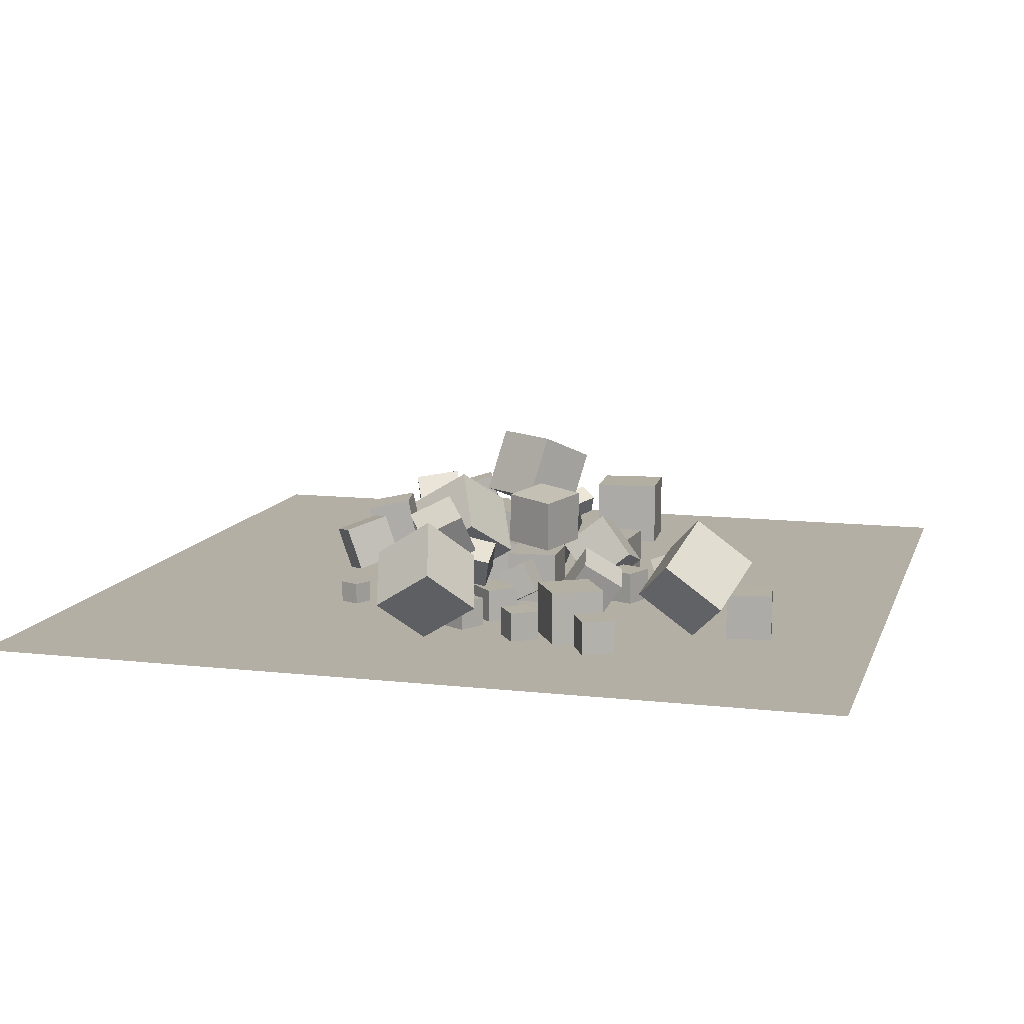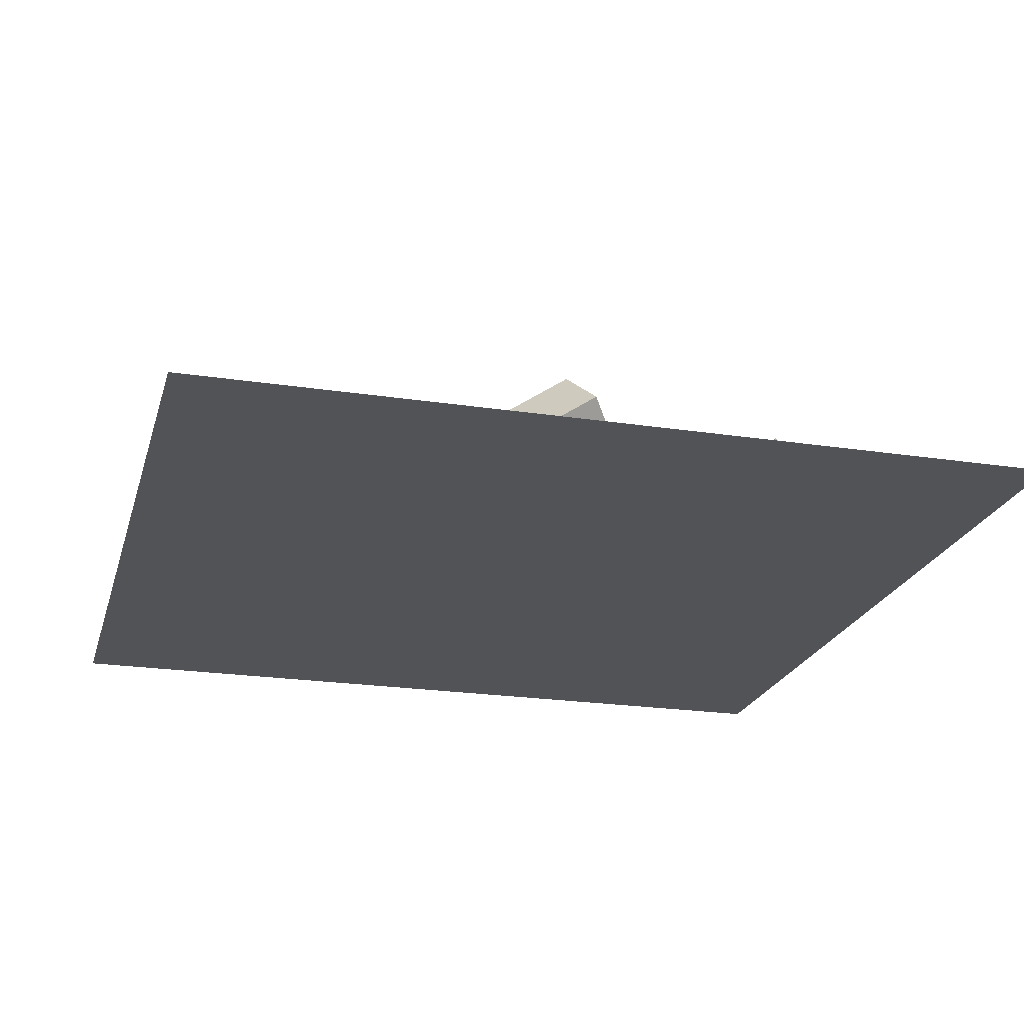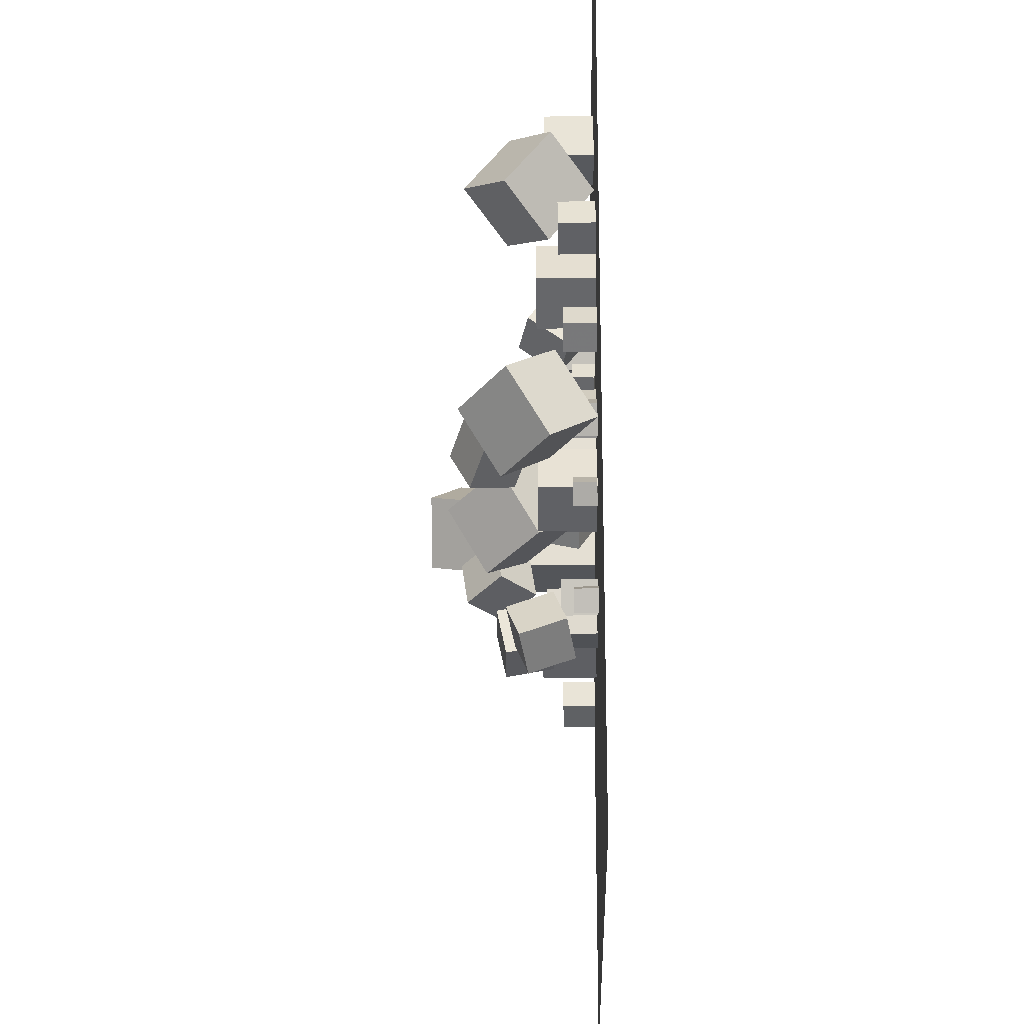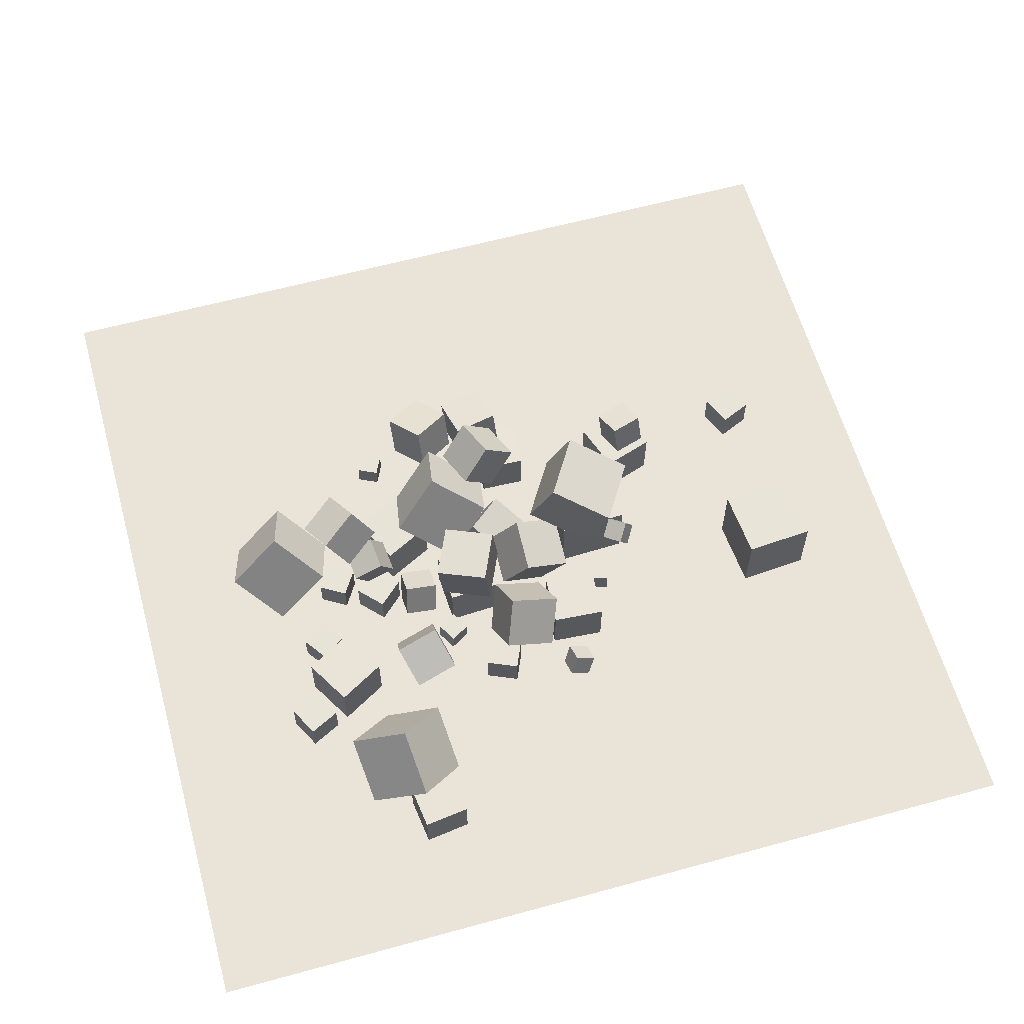
<metadata>
{"format":"obj","ext":"obj","renderer":"f3d","projection":"perspective","resolution":1024,"background":"white","views":[{"elev":11.3,"azim":105.4,"up":"+Z"},{"elev":-22.2,"azim":75.1,"up":"+Z"},{"elev":-22.1,"azim":91.4,"up":"+Y"},{"elev":60.9,"azim":164.4,"up":"+Z"}]}
</metadata>
<code>
v 6.533 17.18 -2.558
v 4.616 16.79 -2.15
v 6.647 18.32 -0.9158
v 4.73 17.92 -0.5077
v 7.091 15.59 -1.493
v 5.174 15.19 -1.085
v 7.205 16.72 0.1496
v 5.288 16.32 0.5577
f 2 4 3
f 8 7 3
f 6 5 7
f 2 1 5
f 3 7 5
f 8 4 2
f 1 2 3
f 4 8 3
f 8 6 7
f 6 2 5
f 1 3 5
f 6 8 2
v 1.64 14.37 -0.2106
v 3.962 14.49 -0.2122
v 1.638 14.37 -2.536
v 3.96 14.49 -2.537
v 1.759 12.05 -0.2125
v 4.081 12.17 -0.2141
v 1.758 12.05 -2.538
v 4.08 12.17 -2.539
f 12 11 9
f 12 16 15
f 14 13 15
f 14 10 9
f 9 11 15
f 14 16 12
f 10 12 9
f 11 12 15
f 16 14 15
f 13 14 9
f 13 9 15
f 10 14 12
v 4.809 15.19 -1.568
v 4.331 16.01 -1.61
v 3.994 14.72 -1.573
v 3.516 15.53 -1.615
v 4.835 15.16 -2.512
v 4.357 15.98 -2.554
v 4.02 14.68 -2.517
v 3.542 15.5 -2.559
f 18 20 19
f 24 23 19
f 22 21 23
f 22 18 17
f 19 23 21
f 22 24 20
f 17 18 19
f 20 24 19
f 24 22 23
f 21 22 17
f 17 19 21
f 18 22 20
v 7.561 8.625 -2.543
v 8.332 8.079 -2.529
v 7.543 8.624 -1.598
v 8.314 8.078 -1.584
v 8.107 9.397 -2.531
v 8.878 8.85 -2.517
v 8.089 9.395 -1.587
v 8.86 8.849 -1.573
f 28 27 25
f 32 31 27
f 32 30 29
f 26 25 29
f 27 31 29
f 30 32 28
f 26 28 25
f 28 32 27
f 31 32 29
f 30 26 29
f 25 27 29
f 26 30 28
v 1.247 13.06 0.4659
v 1.508 13.15 2.775
v 2.204 15.17 0.2757
v 2.464 15.26 2.584
v 3.351 12.09 0.2661
v 3.612 12.18 2.575
v 4.307 14.2 0.07593
v 4.568 14.29 2.385
f 36 35 33
f 36 40 39
f 38 37 39
f 38 34 33
f 35 39 37
f 40 36 34
f 34 36 33
f 35 36 39
f 40 38 39
f 37 38 33
f 33 35 37
f 38 40 34
v 4.222 10.31 -2.51
v 5.273 8.238 -2.512
v 4.258 10.33 -0.185
v 5.308 8.254 -0.1869
v 6.296 11.36 -2.549
v 7.347 9.289 -2.551
v 6.331 11.38 -0.2239
v 7.382 9.305 -0.2258
f 44 43 41
f 48 47 43
f 48 46 45
f 42 41 45
f 43 47 45
f 48 44 42
f 42 44 41
f 44 48 43
f 47 48 45
f 46 42 45
f 41 43 45
f 46 48 42
v -4.941 12.8 0.4455
v -5.624 13.41 0.6643
v -4.485 13.47 -0.032
v -5.169 14.09 0.1868
v -4.474 13.04 1.231
v -5.157 13.65 1.45
v -4.018 13.71 0.7536
v -4.702 14.33 0.9724
f 52 51 49
f 52 56 55
f 56 54 53
f 50 49 53
f 51 55 53
f 56 52 50
f 50 52 49
f 51 52 55
f 55 56 53
f 54 50 53
f 49 51 53
f 54 56 50
v 0.9621 8.595 0.3484
v 3.249 7.283 1.888
v 1.39 11.18 1.914
v 3.677 9.869 3.454
v 2.939 9.552 -1.772
v 5.225 8.241 -0.2322
v 3.367 12.14 -0.2059
v 5.653 10.83 1.334
f 60 59 57
f 64 63 59
f 64 62 61
f 58 57 61
f 59 63 61
f 64 60 58
f 58 60 57
f 60 64 59
f 63 64 61
f 62 58 61
f 57 59 61
f 62 64 58
v 11.79 10.64 2.714
v 11.22 8.112 1.107
v 14.11 11.31 0.8504
v 13.55 8.778 -0.7569
v 9.887 12.21 0.9084
v 9.325 9.678 -0.6989
v 12.21 12.88 -0.9554
v 11.65 10.35 -2.563
f 66 68 67
f 72 71 67
f 70 69 71
f 70 66 65
f 65 67 71
f 72 68 66
f 65 66 67
f 68 72 67
f 72 70 71
f 69 70 65
f 69 65 71
f 70 72 66
v -5.839 7.503 -0.2551
v -5.731 7.121 1.147
v -7.228 7.063 -0.2684
v -7.12 6.68 1.134
v -6.266 8.839 0.1421
v -6.158 8.457 1.544
v -7.655 8.399 0.1287
v -7.548 8.016 1.531
f 74 76 75
f 80 79 75
f 80 78 77
f 74 73 77
f 73 75 79
f 80 76 74
f 73 74 75
f 76 80 75
f 79 80 77
f 78 74 77
f 77 73 79
f 78 80 74
v 6.528 10.64 -0.07191
v 7.173 10.98 1.19
v 6.364 12.06 -0.3692
v 7.009 12.4 0.8931
v 7.825 10.65 -0.7375
v 8.47 10.99 0.5248
v 7.661 12.07 -1.035
v 8.306 12.41 0.2275
f 82 84 83
f 84 88 87
f 86 85 87
f 86 82 81
f 83 87 85
f 88 84 82
f 81 82 83
f 83 84 87
f 88 86 87
f 85 86 81
f 81 83 85
f 86 88 82
v 4.751 12.9 -2.287
v 4.577 12.24 -1.001
v 4.746 14.2 -1.62
v 4.572 13.53 -0.3333
v 6.198 12.83 -2.13
v 6.024 12.16 -0.8436
v 6.193 14.12 -1.463
v 6.019 13.46 -0.1762
f 92 91 89
f 96 95 91
f 94 93 95
f 94 90 89
f 91 95 93
f 96 92 90
f 90 92 89
f 92 96 91
f 96 94 95
f 93 94 89
f 89 91 93
f 94 96 90
v -1.944 12.15 0.9132
v 0.1011 12.44 1.983
v -1.921 14.39 0.2745
v 0.124 14.68 1.344
v -0.8366 11.58 -1.05
v 1.208 11.87 0.01998
v -0.8137 13.82 -1.689
v 1.231 14.1 -0.6187
f 100 99 97
f 104 103 99
f 102 101 103
f 98 97 101
f 99 103 101
f 102 104 100
f 98 100 97
f 100 104 99
f 104 102 103
f 102 98 101
f 97 99 101
f 98 102 100
v 7.22 11.42 -1.089
v 8.286 12.41 -1.086
v 6.226 12.48 -1.089
v 7.291 13.48 -1.085
v 7.222 11.42 -2.547
v 8.288 12.42 -2.543
v 6.228 12.49 -2.547
v 7.294 13.48 -2.543
f 108 107 105
f 112 111 107
f 110 109 111
f 106 105 109
f 105 107 111
f 112 108 106
f 106 108 105
f 108 112 107
f 112 110 111
f 110 106 109
f 109 105 111
f 110 112 106
v 9.366 10.55 -2.557
v 9.361 10.54 -1.271
v 8.272 11.22 -2.557
v 8.267 11.22 -1.271
v 10.04 11.64 -2.547
v 10.04 11.64 -1.261
v 8.947 12.32 -2.547
v 8.941 12.31 -1.261
f 116 115 113
f 120 119 115
f 118 117 119
f 114 113 117
f 115 119 117
f 118 120 116
f 114 116 113
f 116 120 115
f 120 118 119
f 118 114 117
f 113 115 117
f 114 118 116
v 2.882 3.791 -1.653
v 2.916 3.145 0.2393
v 1.738 5.337 -1.105
v 1.773 4.692 0.7875
v 4.522 4.882 -1.311
v 4.557 4.237 0.5814
v 3.379 6.429 -0.7631
v 3.414 5.783 1.13
f 124 123 121
f 128 127 123
f 126 125 127
f 122 121 125
f 123 127 125
f 128 124 122
f 122 124 121
f 124 128 123
f 128 126 127
f 126 122 125
f 121 123 125
f 126 128 122
v 6.898 10.82 1.493
v 7.871 10.42 3.185
v 8.463 11.86 0.8349
v 9.436 11.46 2.527
v 7.651 9.166 0.6758
v 8.624 8.772 2.368
v 9.216 10.21 0.01748
v 10.19 9.811 1.709
f 132 131 129
f 132 136 135
f 134 133 135
f 130 129 133
f 131 135 133
f 134 136 132
f 130 132 129
f 131 132 135
f 136 134 135
f 134 130 133
f 129 131 133
f 130 134 132
v 0.4625 8.982 0.2211
v -0.7927 8.306 1.624
v 1.861 9.284 1.618
v 0.606 8.608 3.021
v 1.147 7.124 -0.06216
v -0.1086 6.448 1.34
v 2.545 7.426 1.335
v 1.29 6.75 2.738
f 138 140 139
f 144 143 139
f 142 141 143
f 142 138 137
f 137 139 143
f 142 144 140
f 137 138 139
f 140 144 139
f 144 142 143
f 141 142 137
f 141 137 143
f 138 142 140
v -5.699 11.5 3.342
v -3.288 10.03 4.502
v -4.092 14.1 3.293
v -1.681 12.63 4.453
v -4.736 10.85 0.5192
v -2.326 9.381 1.679
v -3.13 13.45 0.4701
v -0.7191 11.98 1.63
f 148 147 145
f 148 152 151
f 150 149 151
f 146 145 149
f 145 147 151
f 152 148 146
f 146 148 145
f 147 148 151
f 152 150 151
f 150 146 149
f 149 145 151
f 150 152 146
v -13.71 13 -2.559
v -13.73 12.98 0.4931
v -13.95 16.04 -2.541
v -13.97 16.02 0.5116
v -10.66 13.24 -2.536
v -10.69 13.22 0.5163
v -10.9 16.28 -2.518
v -10.93 16.26 0.5347
f 154 156 155
f 160 159 155
f 160 158 157
f 154 153 157
f 155 159 157
f 160 156 154
f 153 154 155
f 156 160 155
f 159 160 157
f 158 154 157
f 153 155 157
f 158 160 154
v -0.6123 6.312 -0.3645
v -0.2371 4.388 -0.762
v -0.4906 5.931 1.595
v -0.1153 4.007 1.198
v 1.348 6.704 -0.4101
v 1.724 4.78 -0.8076
v 1.47 6.323 1.549
v 1.845 4.399 1.152
f 164 163 161
f 168 167 163
f 166 165 167
f 166 162 161
f 163 167 165
f 168 164 162
f 162 164 161
f 164 168 163
f 168 166 167
f 165 166 161
f 161 163 165
f 166 168 162
v 0.9027 9.21 -1.818
v 0.439 9.775 0.03393
v -0.273 10.64 -2.549
v -0.7367 11.21 -0.6968
v 2.441 10.47 -1.818
v 1.977 11.04 0.03379
v 1.266 11.9 -2.549
v 0.8018 12.47 -0.6969
f 172 171 169
f 176 175 171
f 174 173 175
f 174 170 169
f 171 175 173
f 176 172 170
f 170 172 169
f 172 176 171
f 176 174 175
f 173 174 169
f 169 171 173
f 174 176 170
v -1.55 5.745 -2.567
v -1.568 5.684 -0.5684
v -1.474 7.742 -2.506
v -1.492 7.682 -0.5072
v 0.4489 5.669 -2.551
v 0.4306 5.608 -0.5524
v 0.5243 7.667 -2.49
v 0.5061 7.606 -0.4912
f 180 179 177
f 184 183 179
f 182 181 183
f 178 177 181
f 179 183 181
f 184 180 178
f 178 180 177
f 180 184 179
f 184 182 183
f 182 178 181
f 177 179 181
f 182 184 178
v 11.45 14.37 -1.279
v 10.7 15.41 -1.277
v 10.4 13.62 -1.264
v 9.652 14.66 -1.262
v 11.43 14.36 -2.565
v 10.68 15.4 -2.562
v 10.39 13.61 -2.55
v 9.638 14.66 -2.547
f 186 188 187
f 188 192 191
f 190 189 191
f 186 185 189
f 187 191 189
f 190 192 188
f 185 186 187
f 187 188 191
f 192 190 191
f 190 186 189
f 185 187 189
f 186 190 188
v 12.82 17.93 -1.091
v 12.16 19.22 -1.091
v 11.53 17.26 -1.098
v 10.86 18.56 -1.098
v 12.83 17.93 -2.549
v 12.16 19.23 -2.549
v 11.53 17.26 -2.556
v 10.87 18.56 -2.556
f 196 195 193
f 196 200 199
f 198 197 199
f 194 193 197
f 193 195 199
f 200 196 194
f 194 196 193
f 195 196 199
f 200 198 199
f 198 194 197
f 197 193 199
f 198 200 194
v -7.207 6.29 -0.2456
v -5.005 7.037 -0.2228
v -7.954 8.492 -0.2464
v -5.752 9.239 -0.2235
v -7.185 6.297 -2.571
v -4.983 7.044 -2.548
v -7.932 8.499 -2.572
v -5.73 9.246 -2.549
f 202 204 203
f 208 207 203
f 206 205 207
f 206 202 201
f 203 207 205
f 208 204 202
f 201 202 203
f 204 208 203
f 208 206 207
f 205 206 201
f 201 203 205
f 206 208 202
v 1.176 17.21 -2.553
v 2.511 16.63 -2.565
v 1.186 17.2 -1.095
v 2.522 16.62 -1.107
v 1.761 18.55 -2.552
v 3.096 17.96 -2.564
v 1.771 18.54 -1.094
v 3.106 17.95 -1.106
f 212 211 209
f 216 215 211
f 214 213 215
f 214 210 209
f 211 215 213
f 216 212 210
f 210 212 209
f 212 216 211
f 216 214 215
f 213 214 209
f 209 211 213
f 214 216 210
v 3.233 5.459 -1.093
v 3.74 6.826 -1.09
v 1.867 5.966 -1.094
v 2.373 7.332 -1.091
v 3.235 5.461 -2.551
v 3.742 6.828 -2.548
v 1.869 5.968 -2.552
v 2.376 7.335 -2.549
f 220 219 217
f 224 223 219
f 224 222 221
f 222 218 217
f 219 223 221
f 224 220 218
f 218 220 217
f 220 224 219
f 223 224 221
f 221 222 217
f 217 219 221
f 222 224 218
v -13.26 5.919 -2.56
v -13.27 5.911 -1.102
v -13.85 7.251 -2.555
v -13.86 7.243 -1.097
v -11.93 6.51 -2.553
v -11.93 6.503 -1.095
v -12.52 7.842 -2.548
v -12.53 7.835 -1.09
f 228 227 225
f 228 232 231
f 230 229 231
f 226 225 229
f 227 231 229
f 232 228 226
f 226 228 225
f 227 228 231
f 232 230 231
f 230 226 229
f 225 227 229
f 230 232 226
v 5.878 22.92 -0.8572
v 6.22 20.51 0.9888
v 7.817 24.52 0.8721
v 8.159 22.11 2.718
v 8.21 21.94 -2.566
v 8.552 19.53 -0.7199
v 10.15 23.54 -0.8365
v 10.49 21.13 1.01
f 236 235 233
f 240 239 235
f 240 238 237
f 238 234 233
f 235 239 237
f 238 240 236
f 234 236 233
f 236 240 235
f 239 240 237
f 237 238 233
f 233 235 237
f 234 238 236
v -5.226 9.583 0.5115
v -2.175 9.701 0.5264
v -5.343 12.63 0.4869
v -2.292 12.75 0.5019
v -5.21 9.559 -2.541
v -2.16 9.677 -2.526
v -5.327 12.61 -2.565
v -2.277 12.73 -2.551
f 242 244 243
f 244 248 247
f 246 245 247
f 246 242 241
f 241 243 247
f 248 244 242
f 241 242 243
f 243 244 247
f 248 246 247
f 245 246 241
f 245 241 247
f 246 248 242
v -3.983 14.83 -1.597
v -4.232 13.92 -1.598
v -3.071 14.58 -1.597
v -3.321 13.67 -1.599
v -3.983 14.83 -2.542
v -4.233 13.92 -2.543
v -3.072 14.58 -2.542
v -3.321 13.67 -2.544
f 252 251 249
f 256 255 251
f 256 254 253
f 250 249 253
f 251 255 253
f 256 252 250
f 250 252 249
f 252 256 251
f 255 256 253
f 254 250 253
f 249 251 253
f 254 256 250
v 8.318 17.11 -0.2218
v 9.482 15.1 -0.2265
v 10.33 18.28 -0.2254
v 11.5 16.26 -0.2301
v 8.313 17.12 -2.547
v 9.476 15.1 -2.552
v 10.33 18.28 -2.551
v 11.49 16.27 -2.555
f 258 260 259
f 264 263 259
f 262 261 263
f 258 257 261
f 257 259 263
f 262 264 260
f 257 258 259
f 260 264 259
f 264 262 263
f 262 258 261
f 261 257 263
f 258 262 260
v -0.8703 16.28 0.5482
v -0.4782 14.48 -0.8772
v 1.335 16.18 1.279
v 1.727 14.39 -0.1468
v -0.2463 17.75 -1.137
v 0.1459 15.96 -2.563
v 1.959 17.66 -0.4069
v 2.351 15.86 -1.832
f 266 268 267
f 268 272 271
f 270 269 271
f 266 265 269
f 265 267 271
f 272 268 266
f 265 266 267
f 267 268 271
f 272 270 271
f 270 266 269
f 269 265 271
f 270 272 266
v 5.345 4.9 -1.605
v 5.352 4.897 -2.55
v 6.201 4.5 -1.597
v 6.208 4.497 -2.542
v 5.745 5.756 -1.605
v 5.752 5.753 -2.549
v 6.601 5.356 -1.597
v 6.608 5.353 -2.542
f 276 275 273
f 280 279 275
f 280 278 277
f 274 273 277
f 275 279 277
f 280 276 274
f 274 276 273
f 276 280 275
f 279 280 277
f 278 274 277
f 273 275 277
f 278 280 274
v -0.694 18.45 -2.086
v -0.8142 19.32 -1.749
v -1.048 18.09 -1.286
v -1.169 18.97 -0.9486
v -1.562 18.47 -2.459
v -1.682 19.35 -2.122
v -1.916 18.12 -1.659
v -2.036 18.99 -1.322
f 284 283 281
f 288 287 283
f 286 285 287
f 282 281 285
f 283 287 285
f 288 284 282
f 282 284 281
f 284 288 283
f 288 286 287
f 286 282 285
f 281 283 285
f 286 288 282
v -0.7716 14.7 -2.542
v -0.773 14.71 -0.2167
v -3.091 14.86 -2.544
v -3.093 14.87 -0.2188
v -0.6108 17.02 -2.552
v -0.6123 17.03 -0.2265
v -2.93 17.18 -2.554
v -2.932 17.19 -0.2286
f 292 291 289
f 296 295 291
f 294 293 295
f 290 289 293
f 291 295 293
f 294 296 292
f 290 292 289
f 292 296 291
f 296 294 295
f 294 290 293
f 289 291 293
f 290 294 292
v 8.08 25.48 -2.565
v 8.092 25.48 -0.565
v 8.341 23.5 -2.568
v 8.353 23.5 -0.5677
v 6.097 25.22 -2.553
v 6.109 25.22 -0.5528
v 6.358 23.24 -2.555
v 6.37 23.24 -0.5554
f 298 300 299
f 304 303 299
f 302 301 303
f 298 297 301
f 299 303 301
f 302 304 300
f 297 298 299
f 300 304 299
f 304 302 303
f 302 298 301
f 297 299 301
f 298 302 300
v -18.87 -7.621 -2.577
v 18.87 -7.621 -2.577
v -18.87 30.12 -2.577
v 18.87 30.12 -2.577
f 306 308 307
f 305 306 307

</code>
